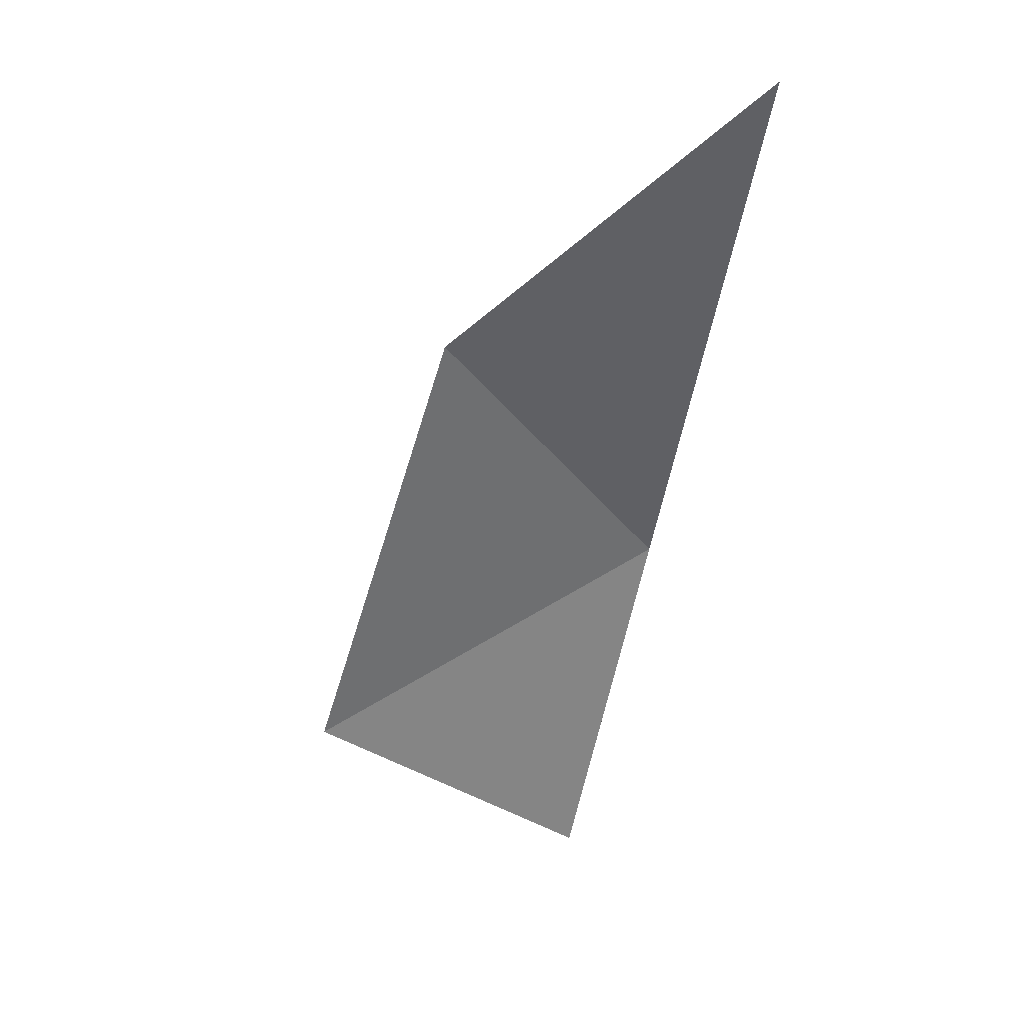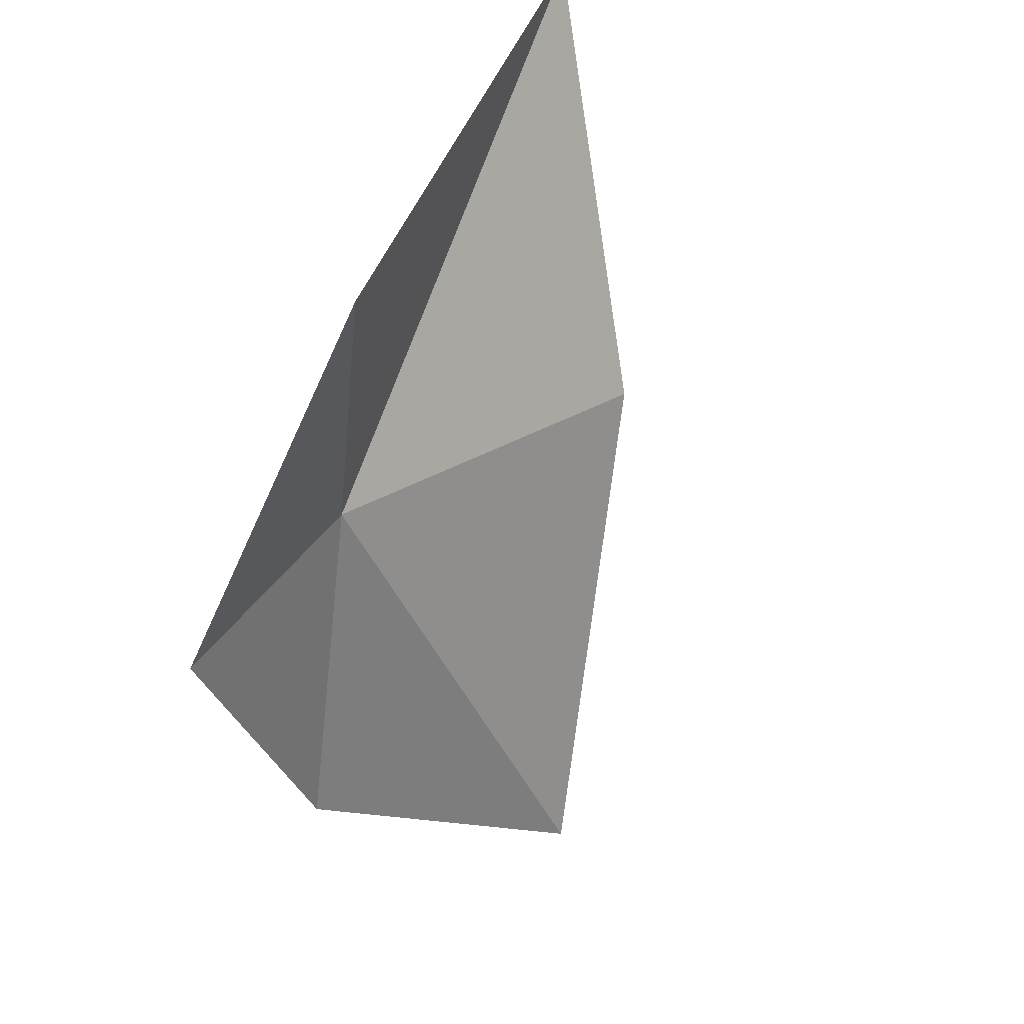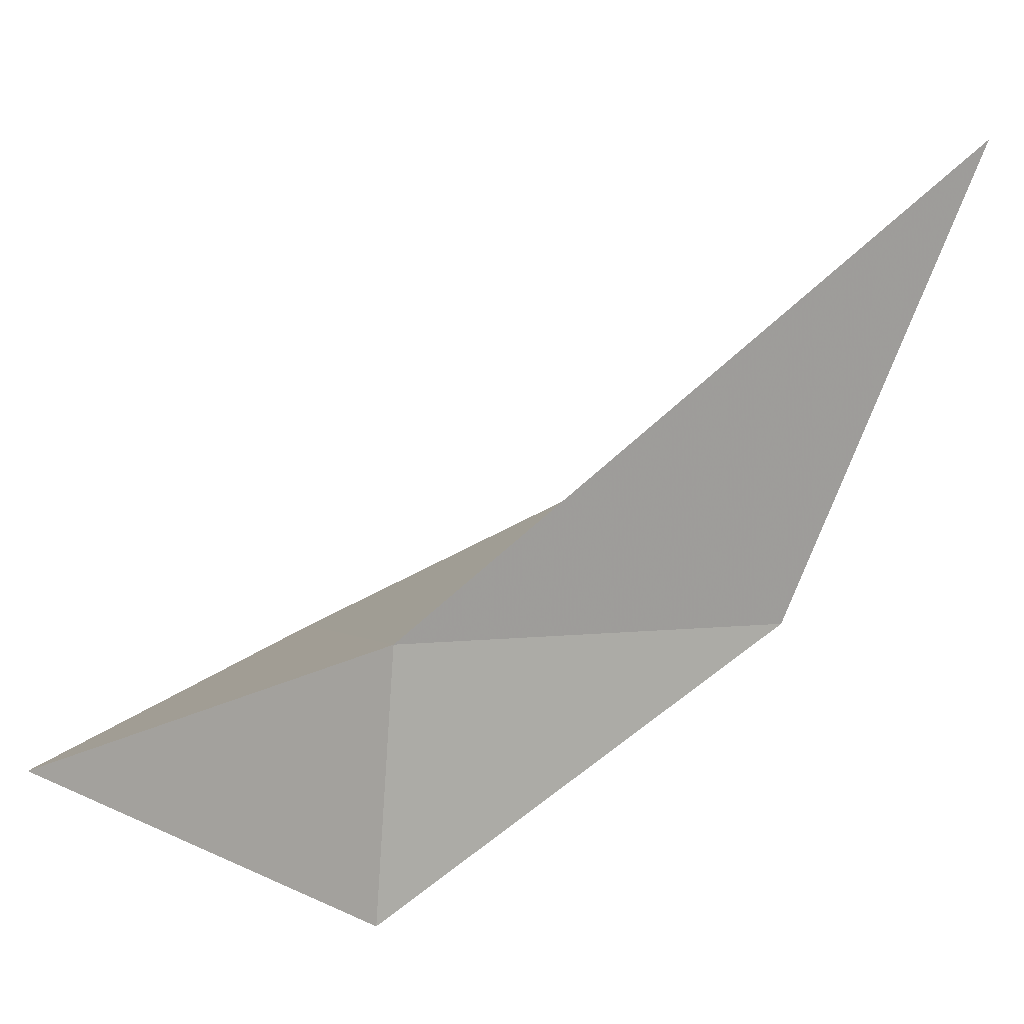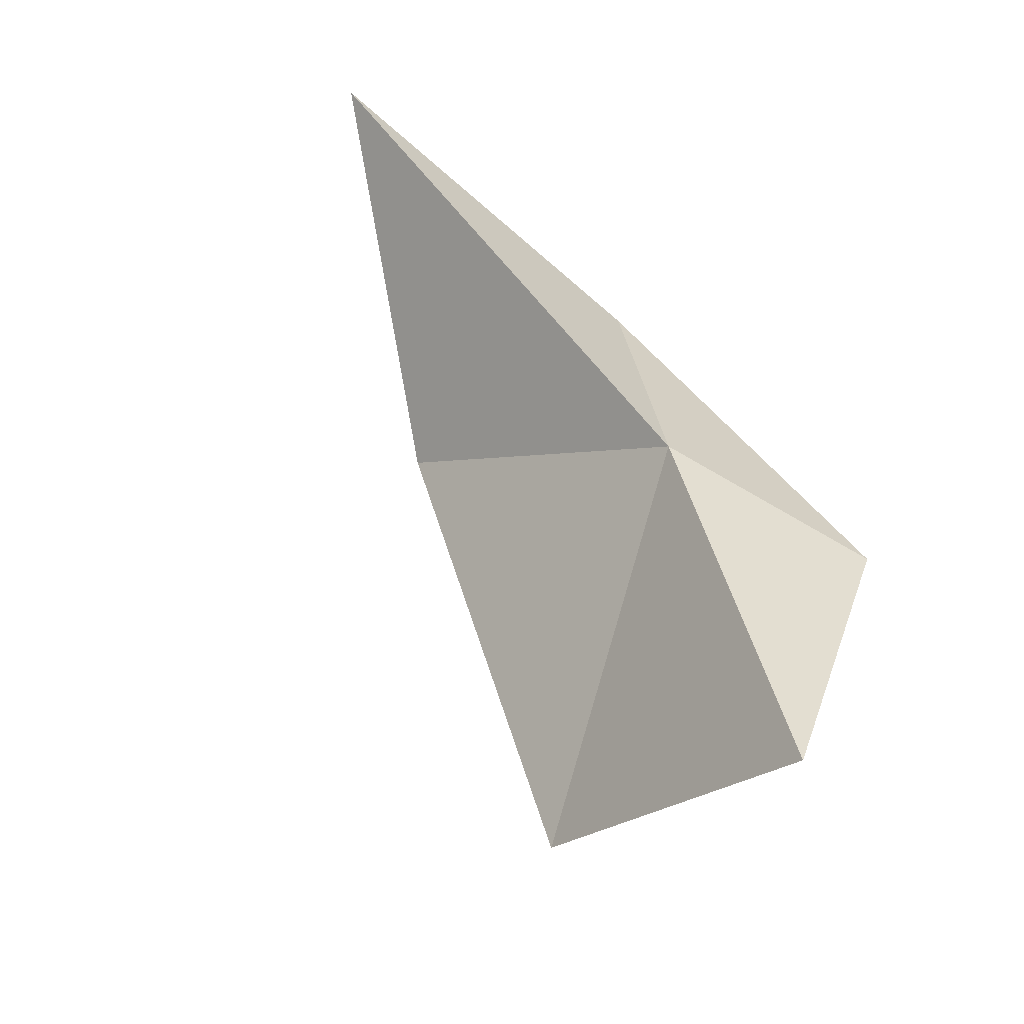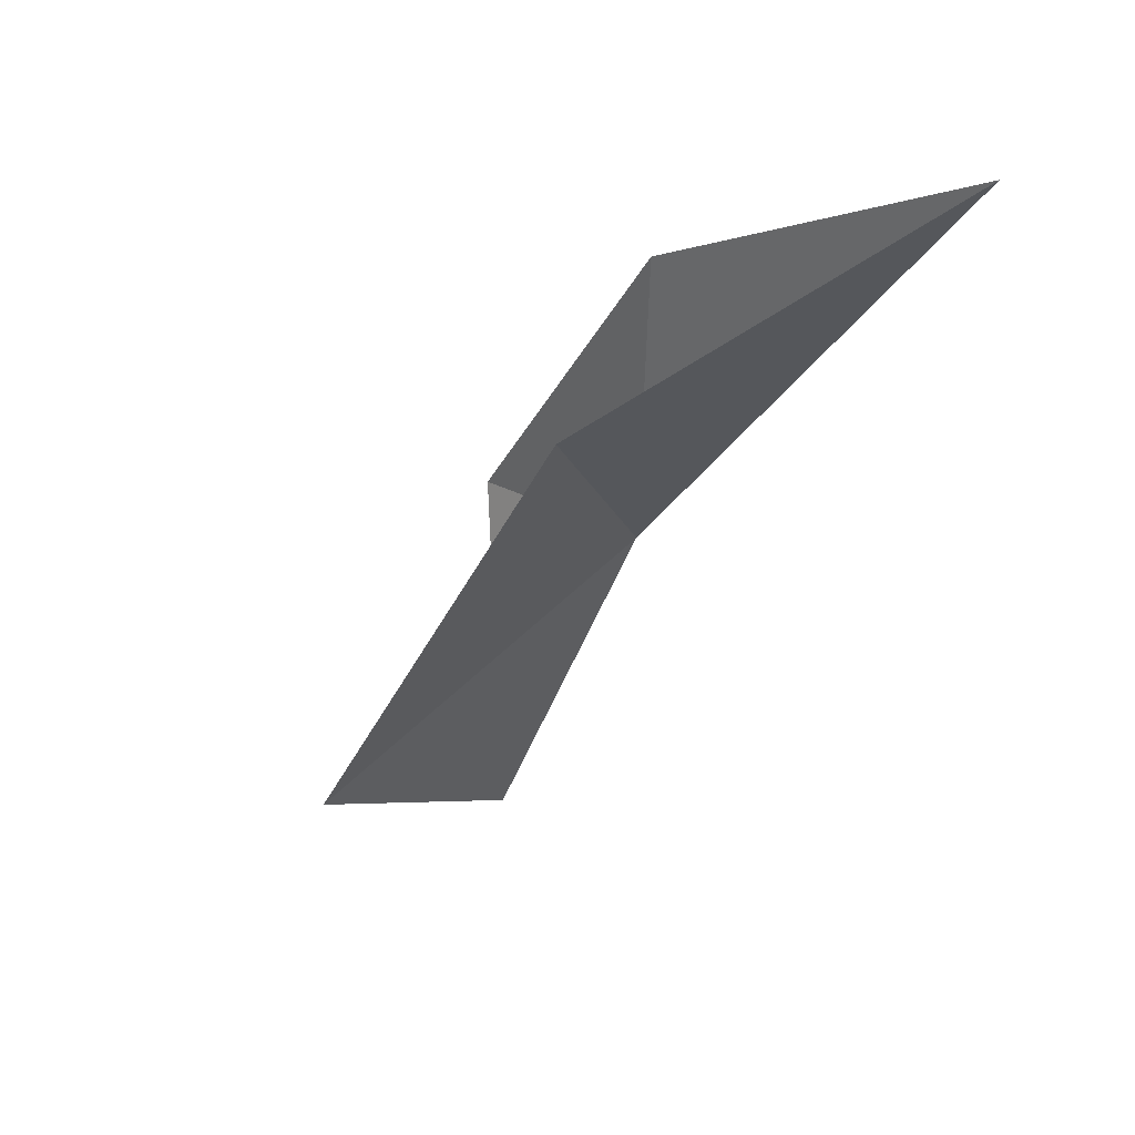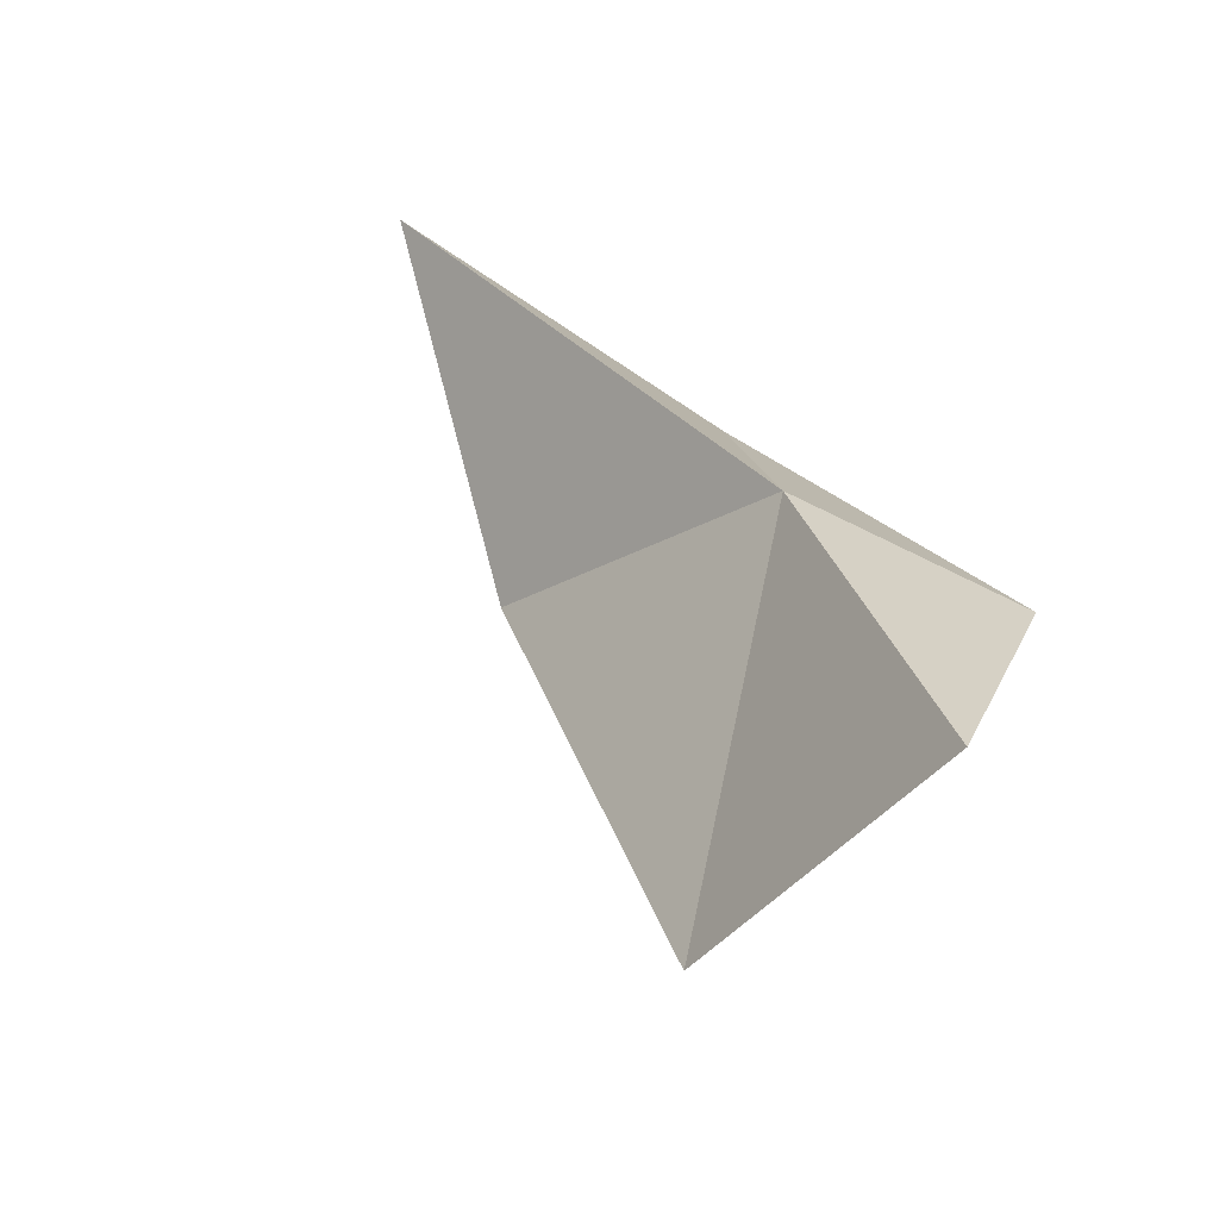
<metadata>
{"format":"obj","ext":"obj","renderer":"f3d","projection":"perspective","resolution":1024,"background":"white","views":[{"elev":5.4,"azim":-9.6,"up":"+Y"},{"elev":51.5,"azim":-142.0,"up":"+Y"},{"elev":9.6,"azim":105.9,"up":"+Z"},{"elev":-61.4,"azim":59.8,"up":"+Y"},{"elev":26.2,"azim":-41.4,"up":"+Y"},{"elev":-76.3,"azim":64.8,"up":"+Y"}]}
</metadata>
<code>
v -20.91 9.425 7.95
v -20.61 16.84 14.45
v -24.89 13.03 10.51
v -21.18 14.42 8.465
v -20.92 9.151 4.126
v -26.59 6.119 6.827
v -21.87 3.662 5.572
f 1 3 2
f 1 2 4
f 1 4 5
f 1 6 3
f 1 5 7
f 1 7 6

</code>
